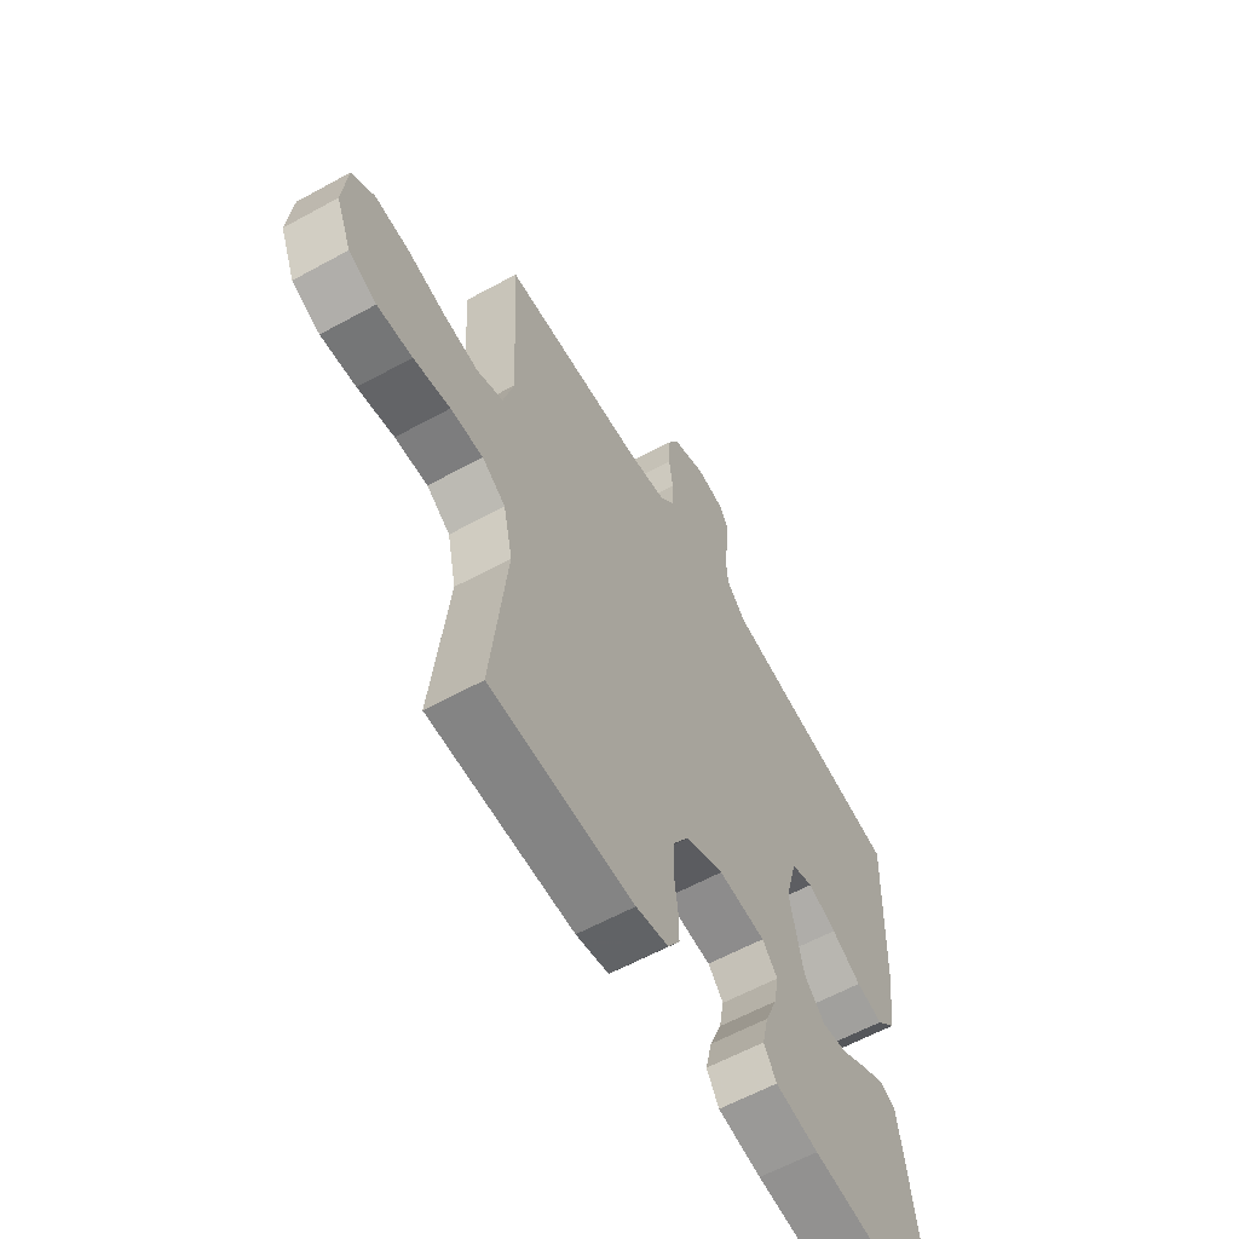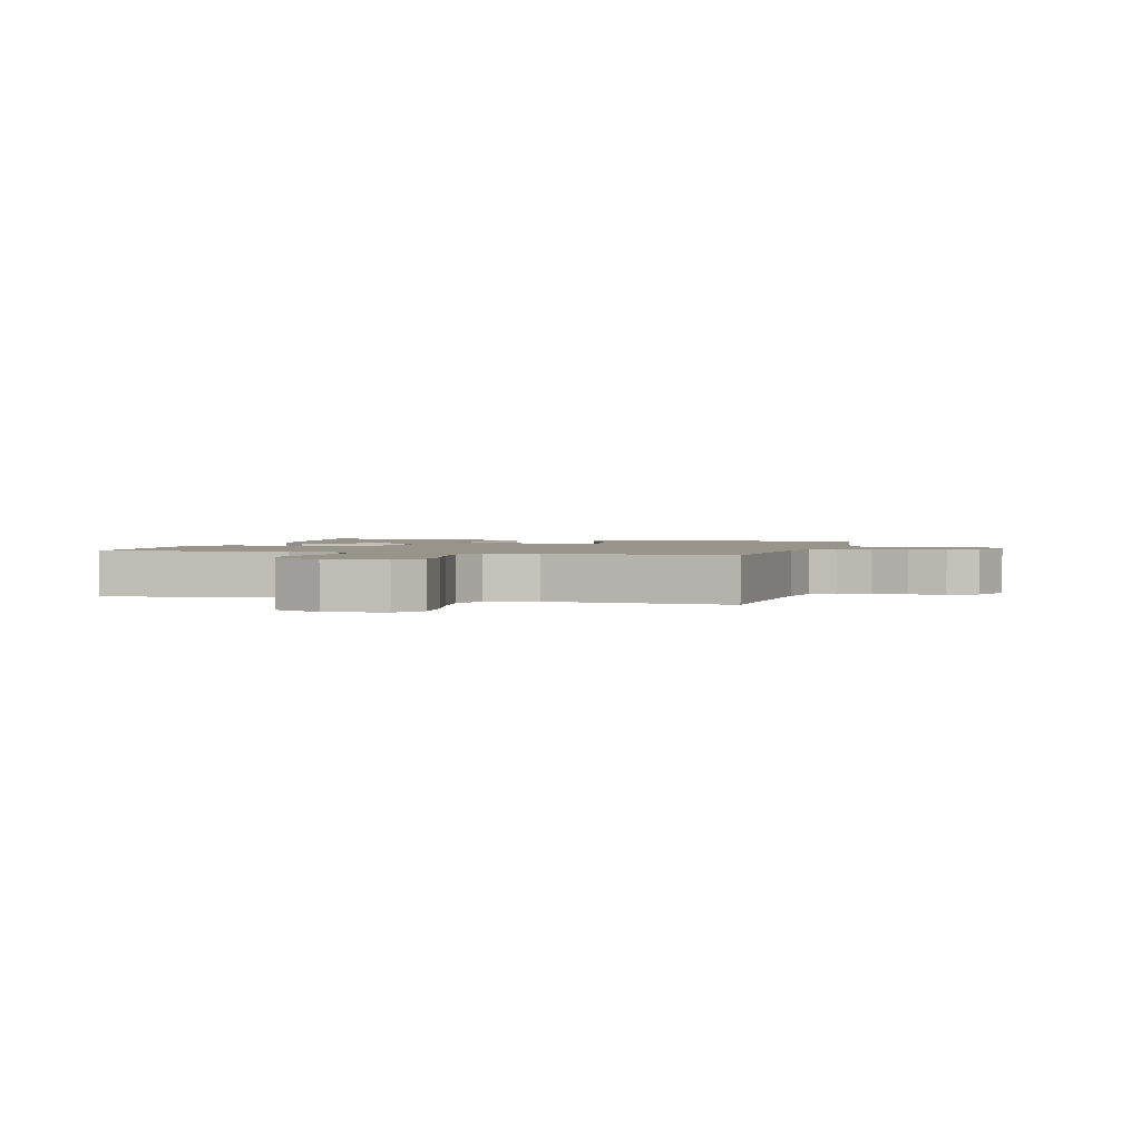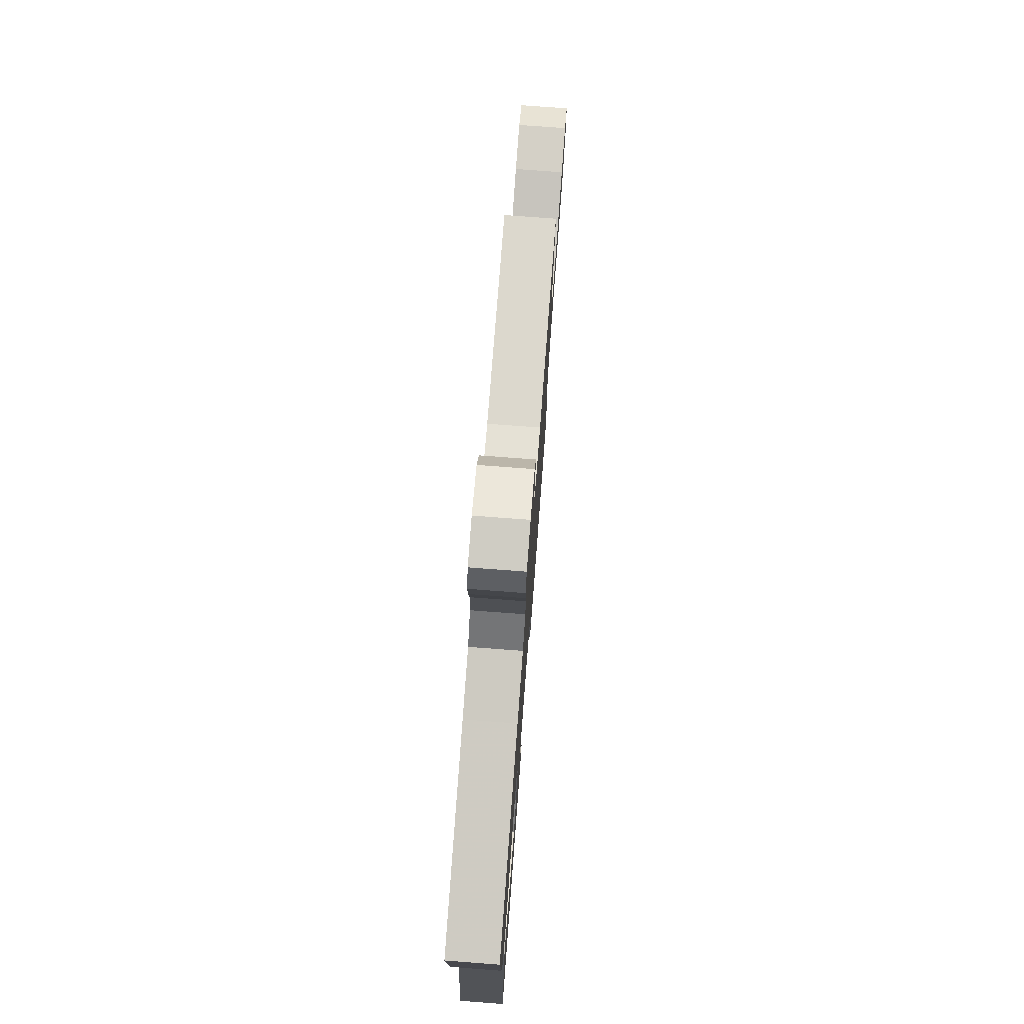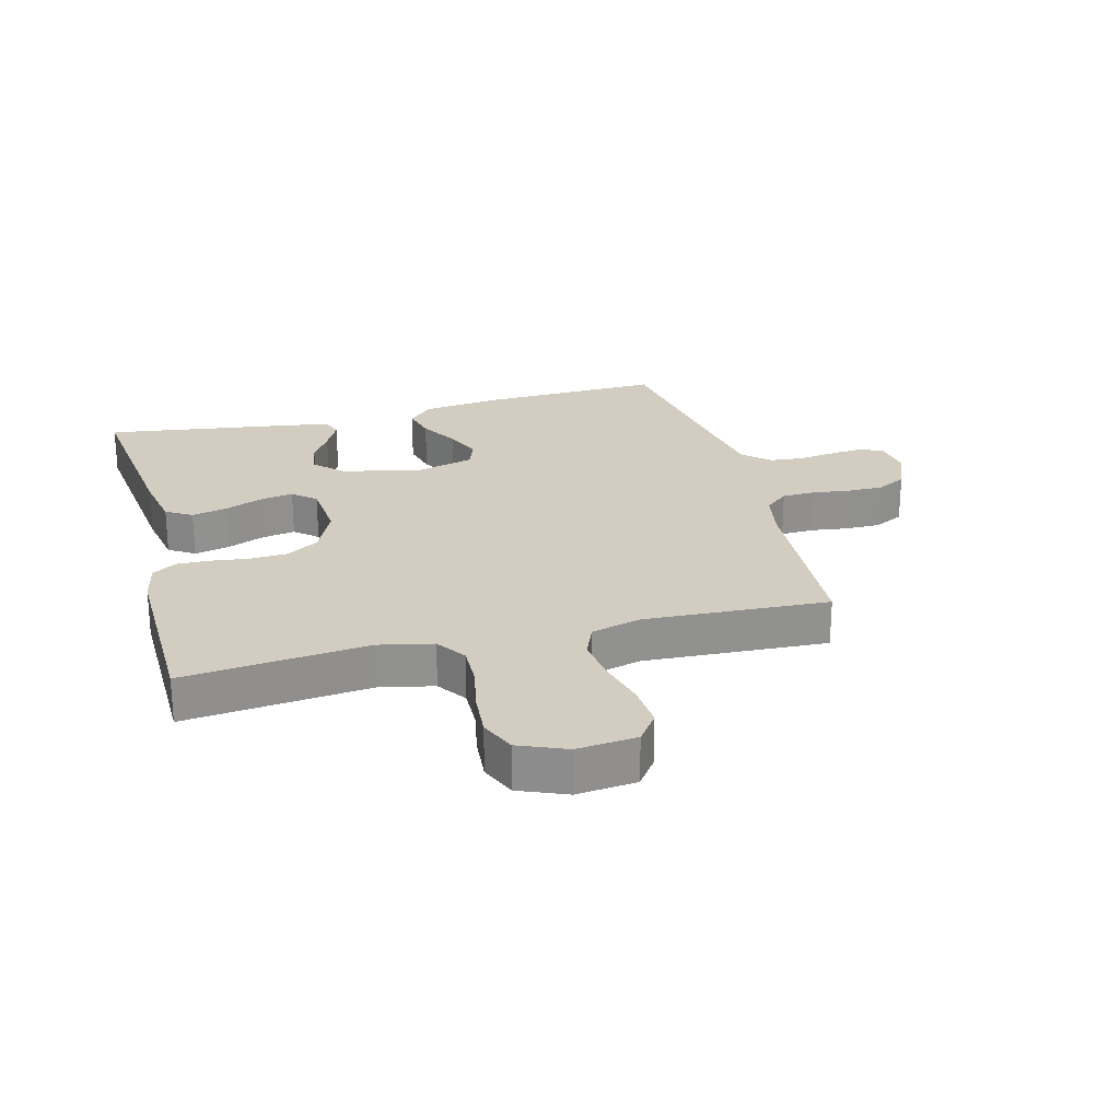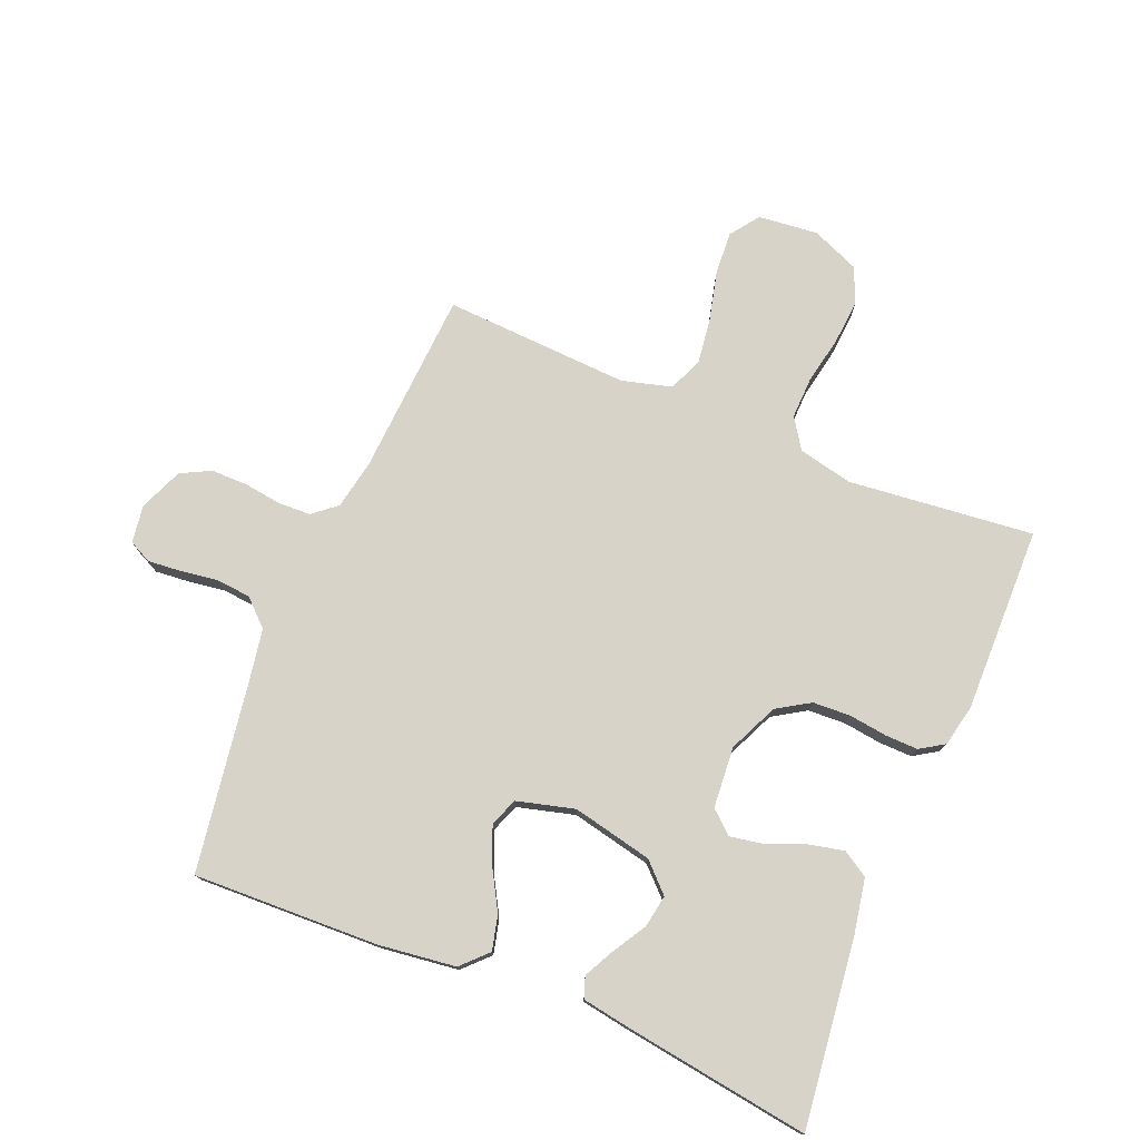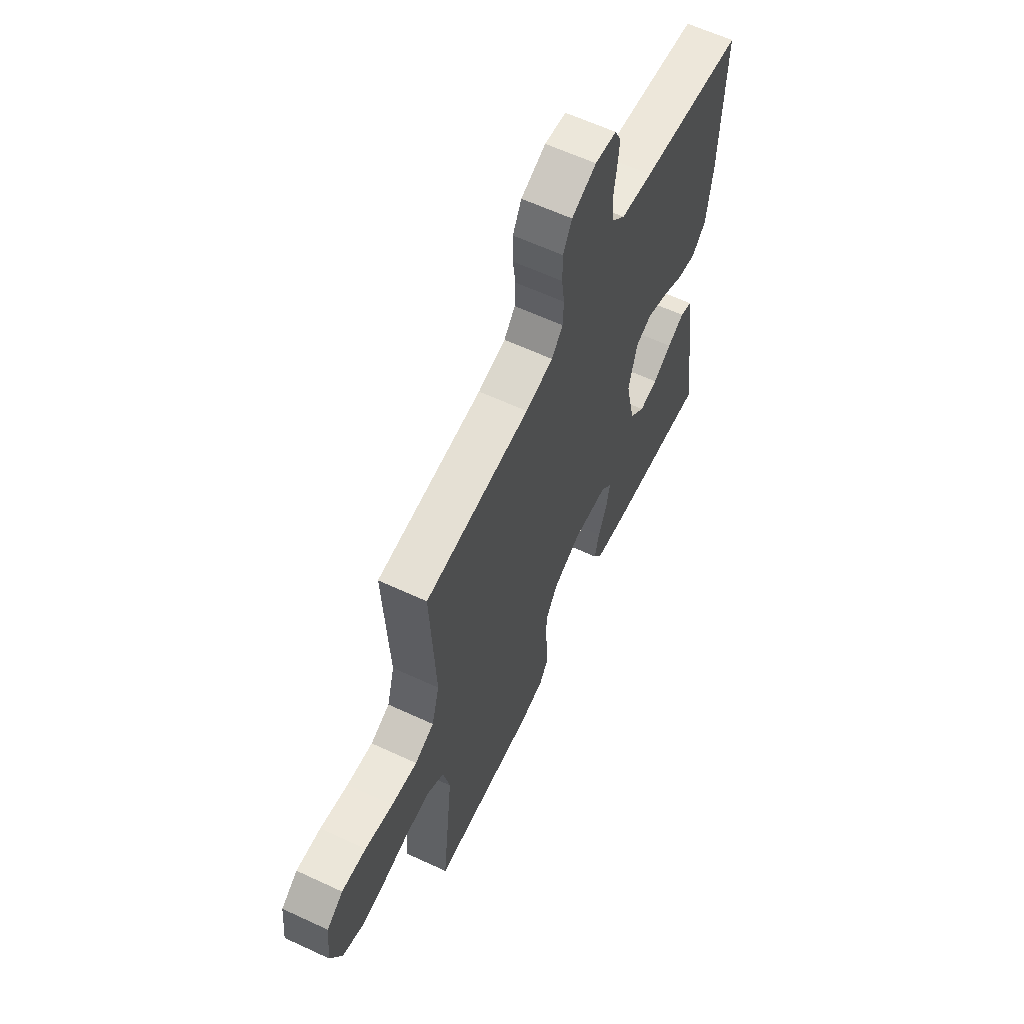
<metadata>
{"format":"obj","ext":"obj","renderer":"f3d","projection":"perspective","resolution":1024,"background":"white","views":[{"elev":-60.6,"azim":-60.7,"up":"+Z"},{"elev":1.9,"azim":-74.3,"up":"+Y"},{"elev":76.1,"azim":94.3,"up":"+Z"},{"elev":24.4,"azim":-104.7,"up":"+Y"},{"elev":76.3,"azim":112.6,"up":"+Y"},{"elev":61.9,"azim":-64.7,"up":"+Z"}]}
</metadata>
<code>
v -0.5 0.07 0.5
v -0.2 0.07 0.518
v -0.121 0.07 0.533
v -0.089 0.07 0.571
v -0.087 0.07 0.625
v -0.095 0.07 0.685
v -0.095 0.07 0.744
v -0.07 0.07 0.792
v 0 0.07 0.821
v 0.061 0.07 0.812
v 0.079 0.07 0.775
v 0.074 0.07 0.722
v 0.065 0.07 0.661
v 0.07 0.07 0.605
v 0.109 0.07 0.563
v 0.2 0.07 0.547
v 0.5 0.07 0.5
v 0.489 0.07 0.2
v 0.473 0.07 0.075
v 0.432 0.07 0.035
v 0.376 0.07 0.049
v 0.313 0.07 0.085
v 0.253 0.07 0.11
v 0.207 0.07 0.093
v 0.182 0.07 0
v 0.21 0.07 -0.13
v 0.254 0.07 -0.175
v 0.307 0.07 -0.166
v 0.361 0.07 -0.134
v 0.41 0.07 -0.109
v 0.444 0.07 -0.121
v 0.457 0.07 -0.2
v 0.5 0.07 -0.5
v 0.2 0.07 -0.464
v 0.109 0.07 -0.447
v 0.083 0.07 -0.405
v 0.096 0.07 -0.348
v 0.121 0.07 -0.287
v 0.131 0.07 -0.232
v 0.099 0.07 -0.195
v 0 0.07 -0.187
v -0.08 0.07 -0.223
v -0.113 0.07 -0.276
v -0.116 0.07 -0.337
v -0.108 0.07 -0.399
v -0.107 0.07 -0.452
v -0.132 0.07 -0.491
v -0.2 0.07 -0.505
v -0.5 0.07 -0.5
v -0.468 0.07 -0.2
v -0.487 0.07 -0.112
v -0.536 0.07 -0.079
v -0.604 0.07 -0.081
v -0.68 0.07 -0.096
v -0.753 0.07 -0.102
v -0.811 0.07 -0.077
v -0.843 0.07 0
v -0.833 0.07 0.097
v -0.786 0.07 0.131
v -0.716 0.07 0.126
v -0.636 0.07 0.106
v -0.562 0.07 0.096
v -0.507 0.07 0.119
v -0.485 0.07 0.2
v -0.5 0 0.5
v -0.2 0 0.518
v -0.121 0 0.533
v -0.089 0 0.571
v -0.087 0 0.625
v -0.095 0 0.685
v -0.095 0 0.744
v -0.07 0 0.792
v 0 0 0.821
v 0.061 0 0.812
v 0.079 0 0.775
v 0.074 0 0.722
v 0.065 0 0.661
v 0.07 0 0.605
v 0.109 0 0.563
v 0.2 0 0.547
v 0.5 0 0.5
v 0.489 0 0.2
v 0.473 0 0.075
v 0.432 0 0.035
v 0.376 0 0.049
v 0.313 0 0.085
v 0.253 0 0.11
v 0.207 0 0.093
v 0.182 0 0
v 0.21 0 -0.13
v 0.254 0 -0.175
v 0.307 0 -0.166
v 0.361 0 -0.134
v 0.41 0 -0.109
v 0.444 0 -0.121
v 0.457 0 -0.2
v 0.5 0 -0.5
v 0.2 0 -0.464
v 0.109 0 -0.447
v 0.083 0 -0.405
v 0.096 0 -0.348
v 0.121 0 -0.287
v 0.131 0 -0.232
v 0.099 0 -0.195
v 0 0 -0.187
v -0.08 0 -0.223
v -0.113 0 -0.276
v -0.116 0 -0.337
v -0.108 0 -0.399
v -0.107 0 -0.452
v -0.132 0 -0.491
v -0.2 0 -0.505
v -0.5 0 -0.5
v -0.468 0 -0.2
v -0.487 0 -0.112
v -0.536 0 -0.079
v -0.604 0 -0.081
v -0.68 0 -0.096
v -0.753 0 -0.102
v -0.811 0 -0.077
v -0.843 0 0
v -0.833 0 0.097
v -0.786 0 0.131
v -0.716 0 0.126
v -0.636 0 0.106
v -0.562 0 0.096
v -0.507 0 0.119
v -0.485 0 0.2
f 58 59 60 61
f 58 61 62
f 57 58 62
f 56 57 62
f 53 54 55 56
f 52 53 56 62
f 51 52 62 63
f 47 48 49 50
f 44 45 46 47
f 43 44 47 50
f 42 43 50 51
f 35 36 37 38
f 35 38 39
f 34 35 39
f 33 34 39
f 32 33 39 40
f 28 29 30 31
f 28 31 32
f 27 28 32
f 19 20 21 22
f 19 22 23
f 16 17 18 19
f 15 16 19 23
f 14 15 23 24
f 10 11 12 13
f 8 9 10 13
f 8 13 14
f 5 6 7 8
f 4 5 8 14
f 3 4 14 24
f 64 1 2
f 41 42 51 63
f 27 32 40 41
f 26 27 41 63
f 25 26 63 64
f 24 25 64
f 2 3 24 64
f 125 124 123 122
f 126 125 122
f 126 122 121
f 126 121 120
f 120 119 118 117
f 126 120 117 116
f 127 126 116 115
f 114 113 112 111
f 111 110 109 108
f 114 111 108 107
f 115 114 107 106
f 102 101 100 99
f 103 102 99
f 103 99 98
f 103 98 97
f 104 103 97 96
f 95 94 93 92
f 96 95 92
f 96 92 91
f 86 85 84 83
f 87 86 83
f 83 82 81 80
f 87 83 80 79
f 88 87 79 78
f 77 76 75 74
f 77 74 73 72
f 78 77 72
f 72 71 70 69
f 78 72 69 68
f 88 78 68 67
f 66 65 128
f 127 115 106 105
f 105 104 96 91
f 127 105 91 90
f 128 127 90 89
f 128 89 88
f 128 88 67 66
f 1 65 66 2
f 2 66 67 3
f 3 67 68 4
f 4 68 69 5
f 5 69 70 6
f 6 70 71 7
f 7 71 72 8
f 8 72 73 9
f 9 73 74 10
f 10 74 75 11
f 11 75 76 12
f 12 76 77 13
f 13 77 78 14
f 14 78 79 15
f 15 79 80 16
f 16 80 81 17
f 17 81 82 18
f 18 82 83 19
f 19 83 84 20
f 20 84 85 21
f 21 85 86 22
f 22 86 87 23
f 23 87 88 24
f 24 88 89 25
f 25 89 90 26
f 26 90 91 27
f 27 91 92 28
f 28 92 93 29
f 29 93 94 30
f 30 94 95 31
f 31 95 96 32
f 32 96 97 33
f 33 97 98 34
f 34 98 99 35
f 35 99 100 36
f 36 100 101 37
f 37 101 102 38
f 38 102 103 39
f 39 103 104 40
f 40 104 105 41
f 41 105 106 42
f 42 106 107 43
f 43 107 108 44
f 44 108 109 45
f 45 109 110 46
f 46 110 111 47
f 47 111 112 48
f 48 112 113 49
f 49 113 114 50
f 50 114 115 51
f 51 115 116 52
f 52 116 117 53
f 53 117 118 54
f 54 118 119 55
f 55 119 120 56
f 56 120 121 57
f 57 121 122 58
f 58 122 123 59
f 59 123 124 60
f 60 124 125 61
f 61 125 126 62
f 62 126 127 63
f 63 127 128 64
f 64 128 65 1

</code>
